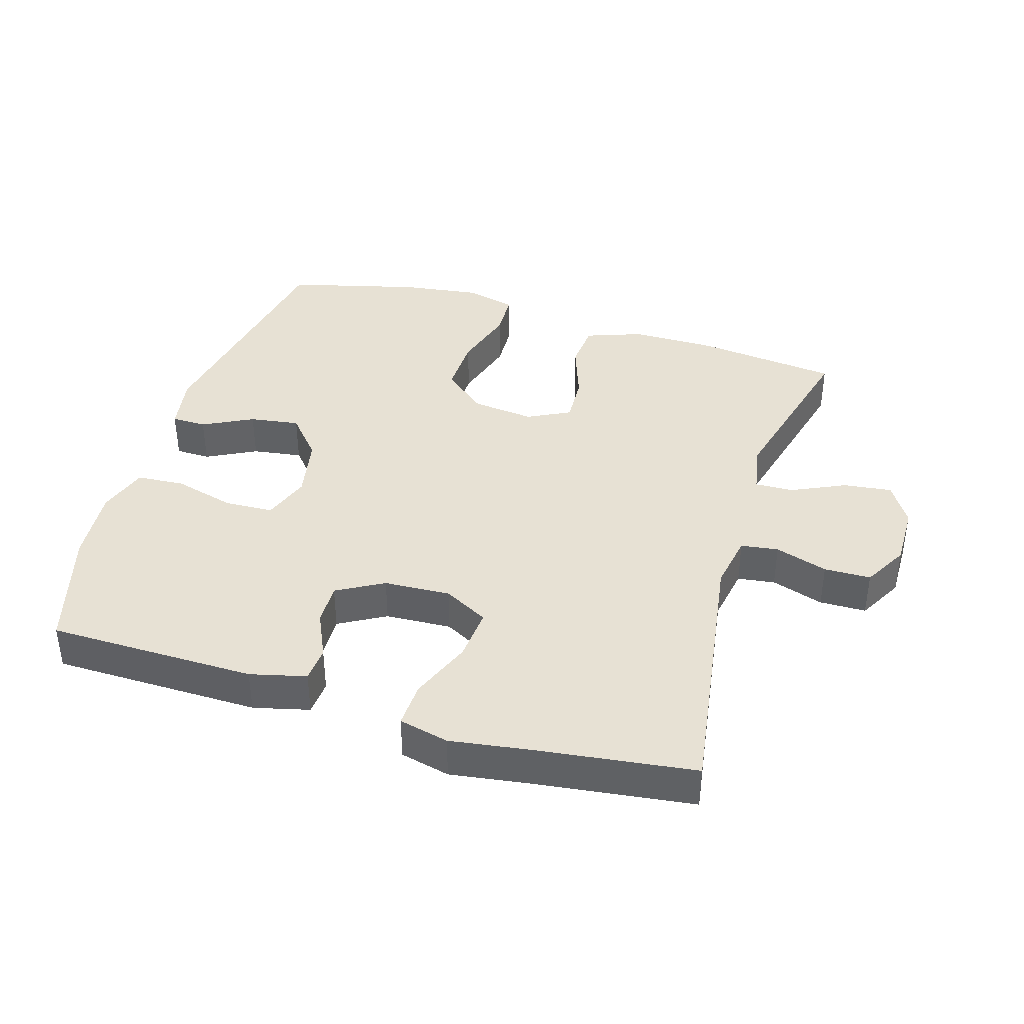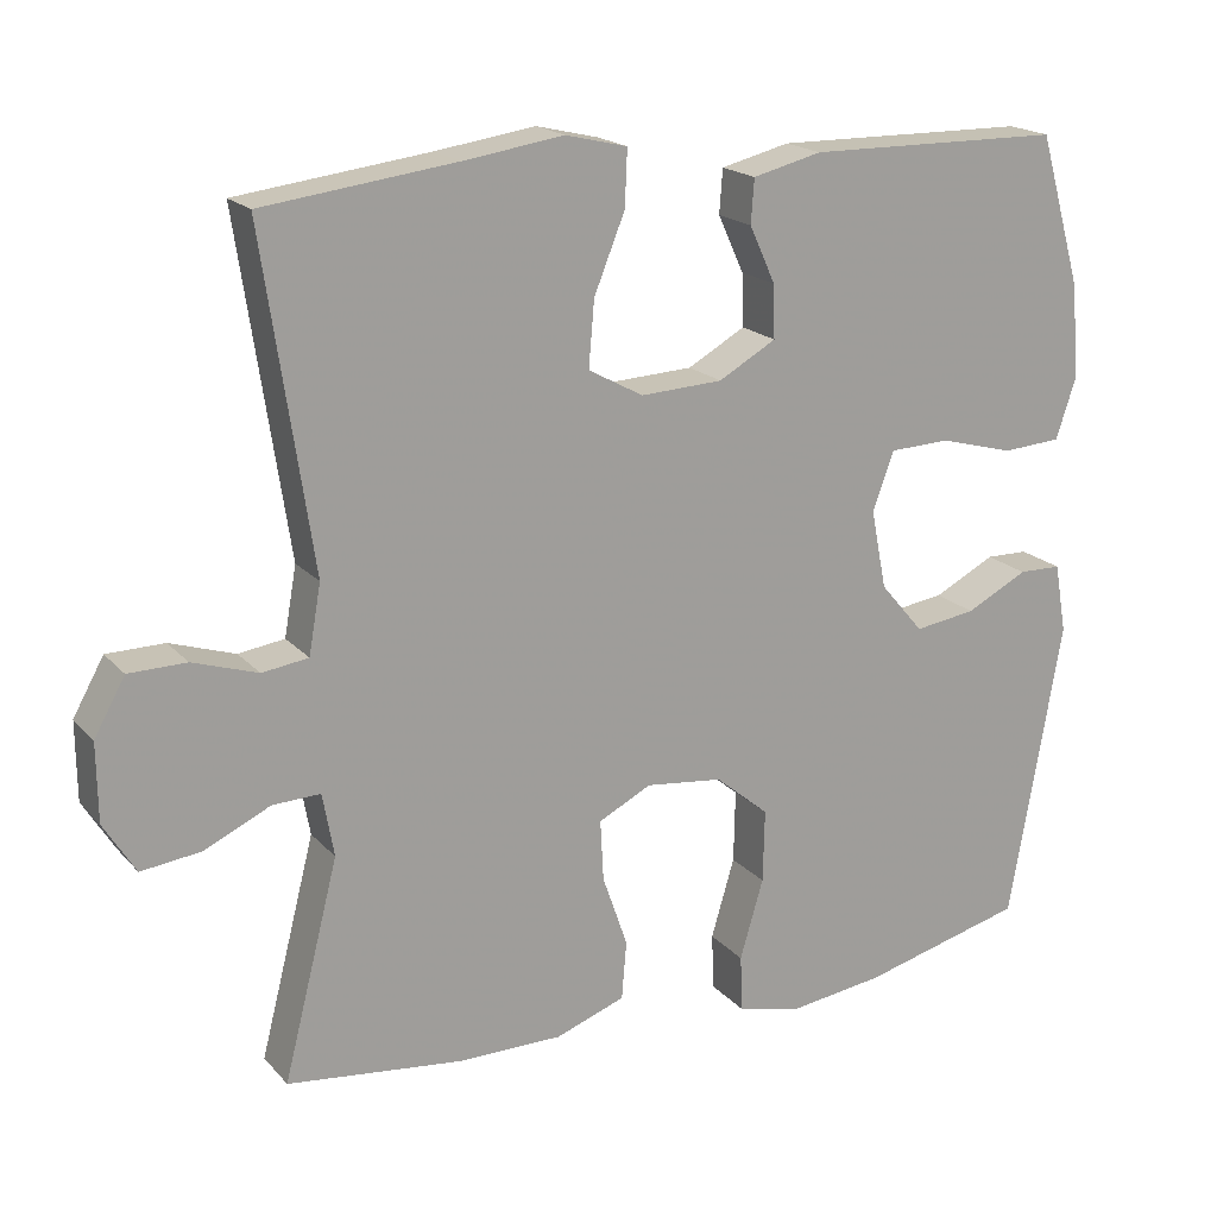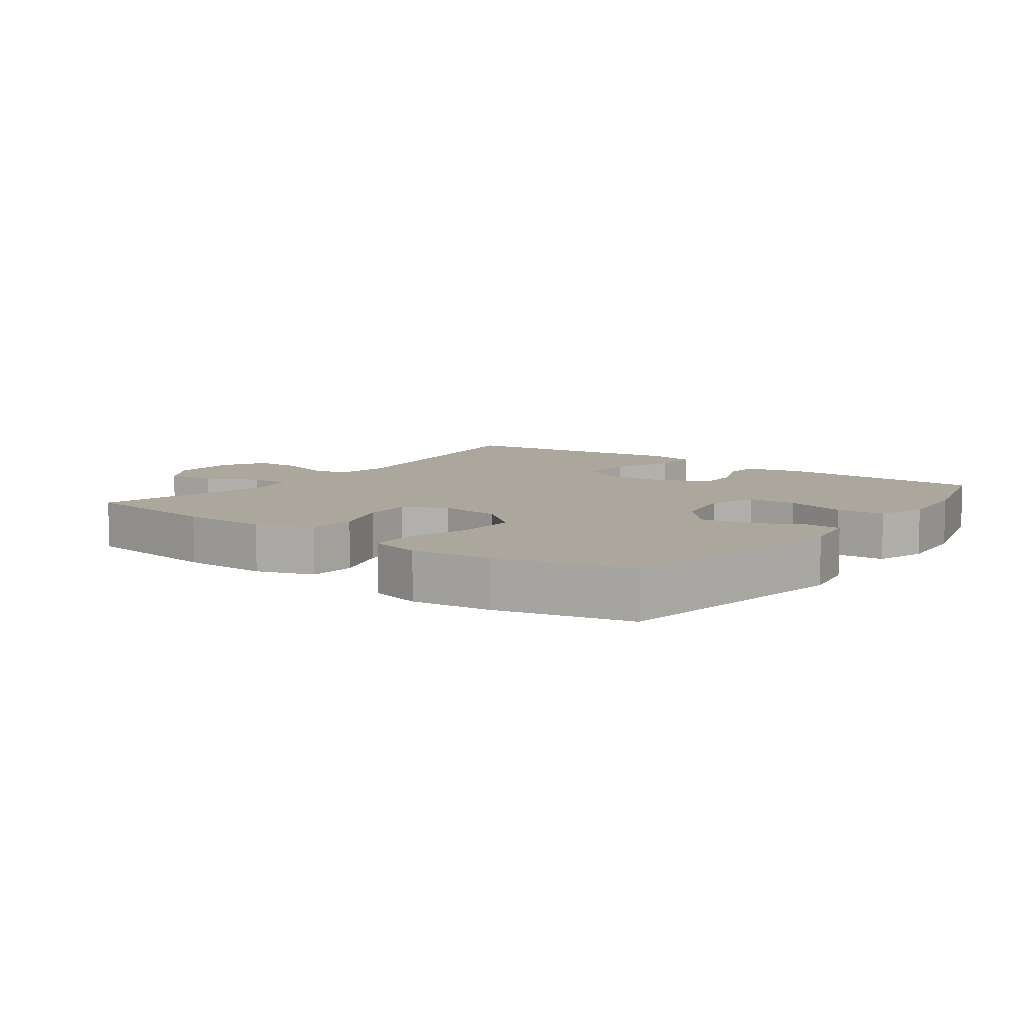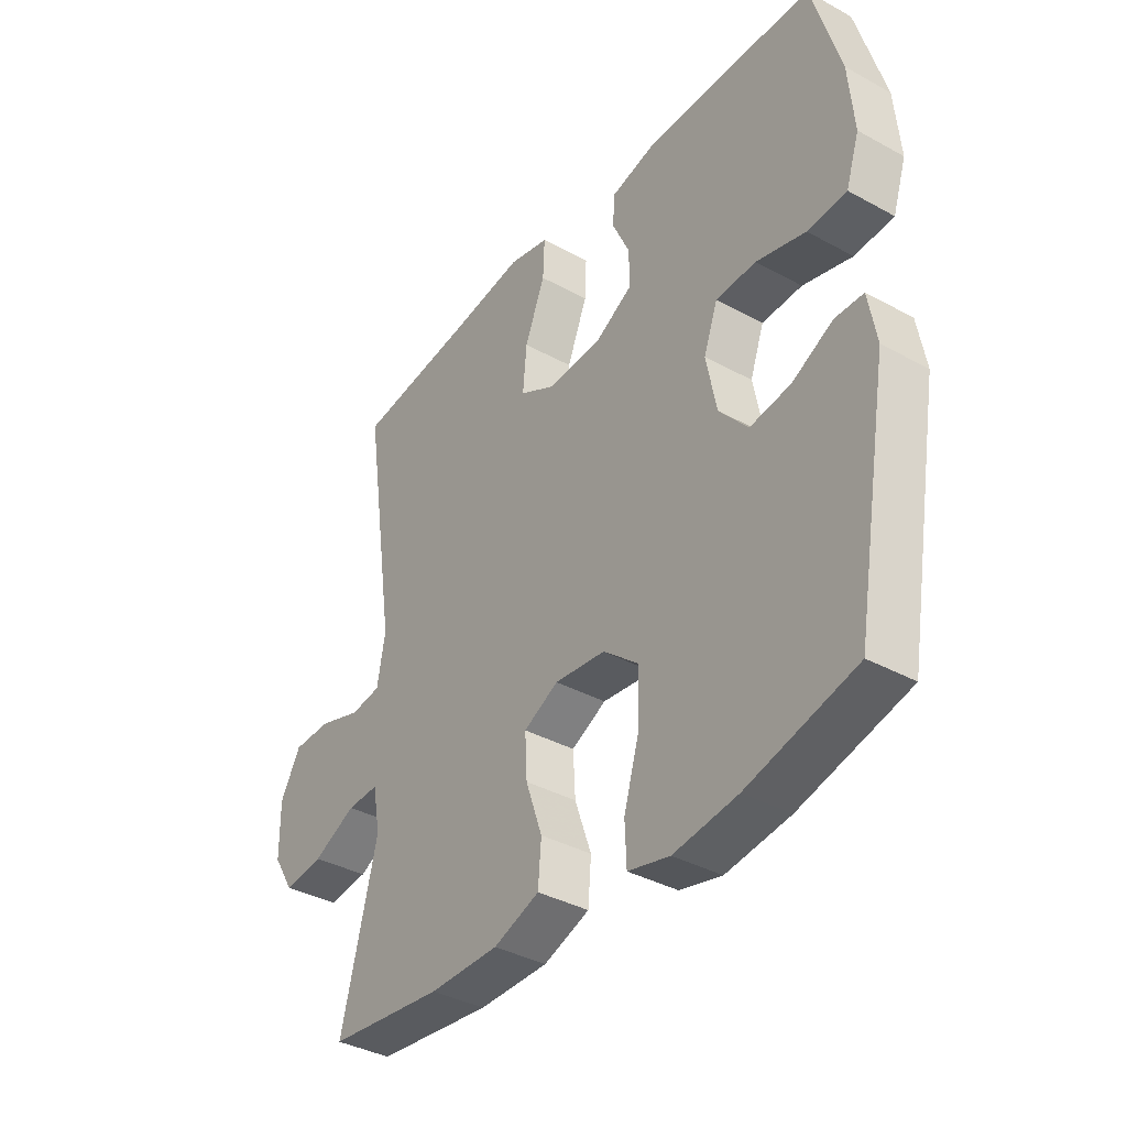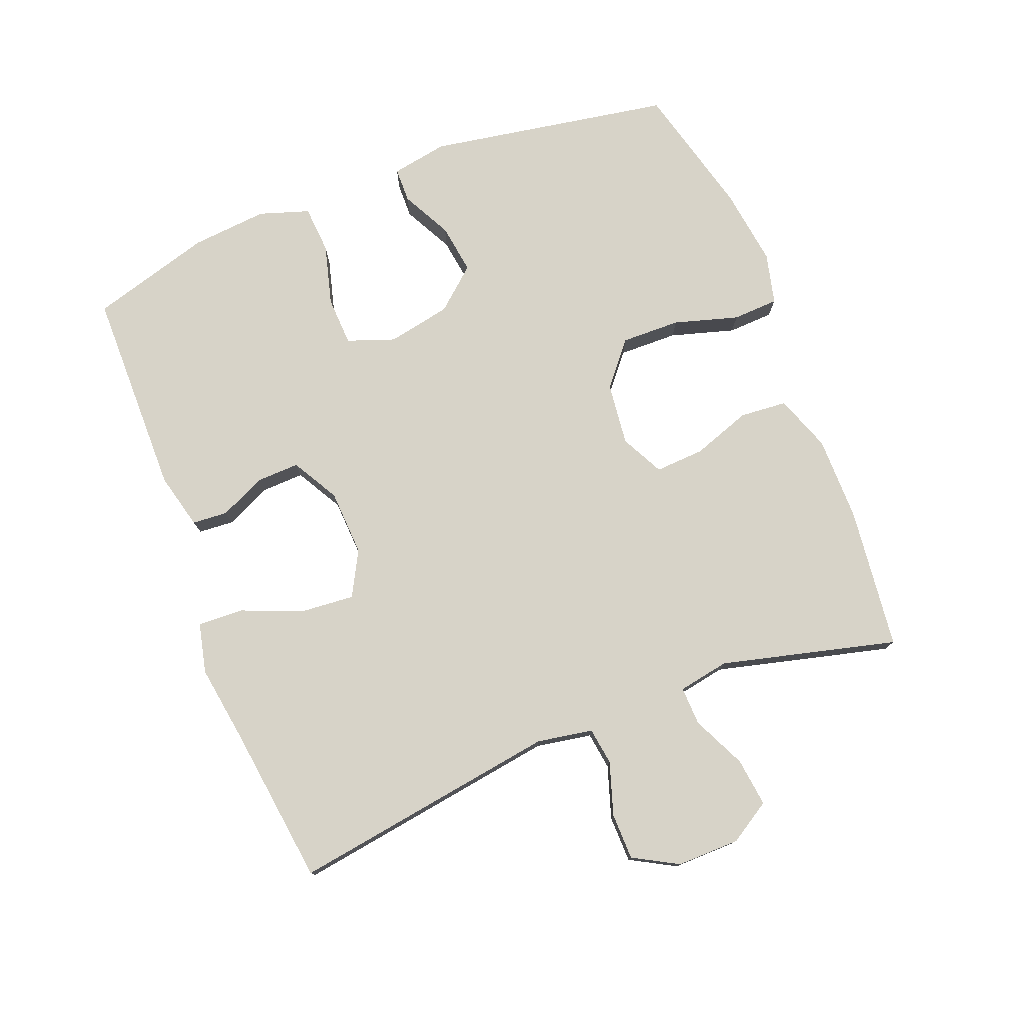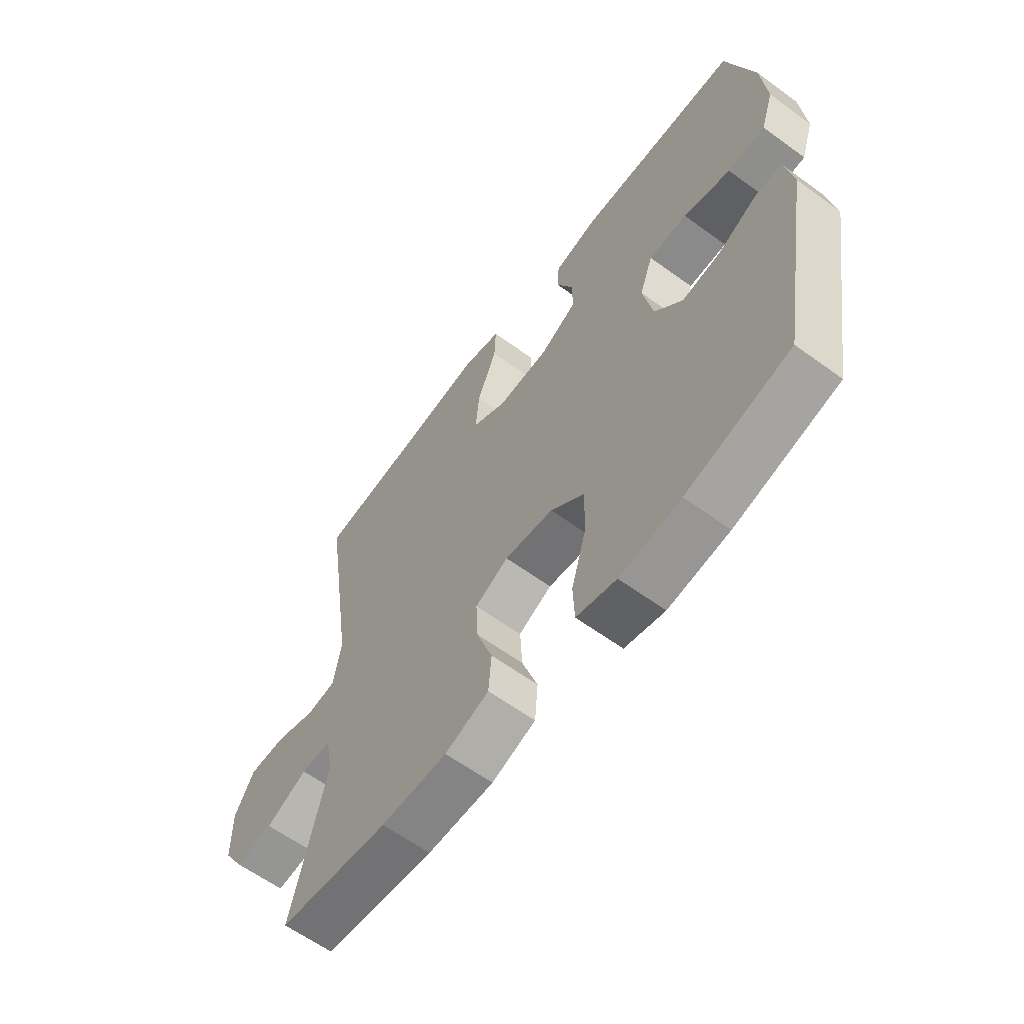
<metadata>
{"format":"obj","ext":"obj","renderer":"f3d","projection":"perspective","resolution":1024,"background":"white","views":[{"elev":39.5,"azim":16.8,"up":"+Y"},{"elev":18.7,"azim":151.8,"up":"+Z"},{"elev":8.4,"azim":-143.4,"up":"+Y"},{"elev":-37.5,"azim":-125.1,"up":"+Z"},{"elev":77.2,"azim":68.5,"up":"+Y"},{"elev":-61.4,"azim":-126.6,"up":"+Z"}]}
</metadata>
<code>
v -0.5 0.07 0.5
v -0.184 0.07 0.504
v -0.099 0.07 0.483
v -0.095 0.07 0.429
v -0.127 0.07 0.359
v -0.129 0.07 0.294
v -0.058 0.07 0.254
v 0.043 0.07 0.249
v 0.111 0.07 0.286
v 0.104 0.07 0.367
v 0.066 0.07 0.461
v 0.063 0.07 0.53
v 0.139 0.07 0.548
v 0.262 0.07 0.53
v 0.5 0.07 0.5
v 0.439 0.07 0.091
v 0.454 0.07 0.006
v 0.511 0.07 -0.002
v 0.591 0.07 0.024
v 0.662 0.07 0.023
v 0.7 0.07 -0.045
v 0.699 0.07 -0.141
v 0.66 0.07 -0.204
v 0.586 0.07 -0.195
v 0.505 0.07 -0.157
v 0.446 0.07 -0.155
v 0.432 0.07 -0.233
v 0.5 0.07 -0.5
v 0.284 0.07 -0.525
v 0.154 0.07 -0.525
v 0.068 0.07 -0.494
v 0.062 0.07 -0.422
v 0.093 0.07 -0.333
v 0.097 0.07 -0.258
v 0.032 0.07 -0.225
v -0.063 0.07 -0.236
v -0.129 0.07 -0.291
v -0.127 0.07 -0.381
v -0.098 0.07 -0.479
v -0.101 0.07 -0.549
v -0.179 0.07 -0.568
v -0.298 0.07 -0.552
v -0.5 0.07 -0.5
v -0.565 0.07 -0.129
v -0.55 0.07 -0.043
v -0.497 0.07 -0.042
v -0.421 0.07 -0.081
v -0.345 0.07 -0.092
v -0.291 0.07 -0.029
v -0.272 0.07 0.068
v -0.298 0.07 0.14
v -0.373 0.07 0.143
v -0.465 0.07 0.118
v -0.538 0.07 0.123
v -0.563 0.07 0.199
v -0.553 0.07 0.315
v -0.5 0 0.5
v -0.184 0 0.504
v -0.099 0 0.483
v -0.095 0 0.429
v -0.127 0 0.359
v -0.129 0 0.294
v -0.058 0 0.254
v 0.043 0 0.249
v 0.111 0 0.286
v 0.104 0 0.367
v 0.066 0 0.461
v 0.063 0 0.53
v 0.139 0 0.548
v 0.262 0 0.53
v 0.5 0 0.5
v 0.439 0 0.091
v 0.454 0 0.006
v 0.511 0 -0.002
v 0.591 0 0.024
v 0.662 0 0.023
v 0.7 0 -0.045
v 0.699 0 -0.141
v 0.66 0 -0.204
v 0.586 0 -0.195
v 0.505 0 -0.157
v 0.446 0 -0.155
v 0.432 0 -0.233
v 0.5 0 -0.5
v 0.284 0 -0.525
v 0.154 0 -0.525
v 0.068 0 -0.494
v 0.062 0 -0.422
v 0.093 0 -0.333
v 0.097 0 -0.258
v 0.032 0 -0.225
v -0.063 0 -0.236
v -0.129 0 -0.291
v -0.127 0 -0.381
v -0.098 0 -0.479
v -0.101 0 -0.549
v -0.179 0 -0.568
v -0.298 0 -0.552
v -0.5 0 -0.5
v -0.565 0 -0.129
v -0.55 0 -0.043
v -0.497 0 -0.042
v -0.421 0 -0.081
v -0.345 0 -0.092
v -0.291 0 -0.029
v -0.272 0 0.068
v -0.298 0 0.14
v -0.373 0 0.143
v -0.465 0 0.118
v -0.538 0 0.123
v -0.563 0 0.199
v -0.553 0 0.315
f 3 4 5
f 2 3 5
f 1 2 5
f 56 1 5
f 55 56 5
f 54 55 5
f 53 54 5
f 52 53 5
f 51 52 5 6
f 50 51 6 7
f 49 50 7 8
f 48 49 8 9
f 45 46 47
f 44 45 47
f 43 44 47
f 42 43 47
f 41 42 47
f 40 41 47
f 39 40 47
f 38 39 47
f 37 38 47 48
f 36 37 48 9
f 31 32 33
f 30 31 33
f 29 30 33
f 28 29 33
f 27 28 33
f 26 27 33 34
f 23 24 25
f 22 23 25
f 21 22 25
f 20 21 25
f 19 20 25
f 18 19 25
f 17 18 25 26
f 26 34 35
f 17 26 35
f 16 17 35
f 12 13 14
f 11 12 14
f 10 11 14
f 14 15 16
f 10 14 16
f 9 10 16
f 9 16 35 36
f 61 60 59
f 61 59 58
f 61 58 57
f 61 57 112
f 61 112 111
f 61 111 110
f 61 110 109
f 61 109 108
f 62 61 108 107
f 63 62 107 106
f 64 63 106 105
f 65 64 105 104
f 103 102 101
f 103 101 100
f 103 100 99
f 103 99 98
f 103 98 97
f 103 97 96
f 103 96 95
f 103 95 94
f 104 103 94 93
f 65 104 93 92
f 89 88 87
f 89 87 86
f 89 86 85
f 89 85 84
f 89 84 83
f 90 89 83 82
f 81 80 79
f 81 79 78
f 81 78 77
f 81 77 76
f 81 76 75
f 81 75 74
f 82 81 74 73
f 91 90 82
f 91 82 73
f 91 73 72
f 70 69 68
f 70 68 67
f 70 67 66
f 72 71 70
f 72 70 66
f 72 66 65
f 92 91 72 65
f 1 57 58 2
f 2 58 59 3
f 3 59 60 4
f 4 60 61 5
f 5 61 62 6
f 6 62 63 7
f 7 63 64 8
f 8 64 65 9
f 9 65 66 10
f 10 66 67 11
f 11 67 68 12
f 12 68 69 13
f 13 69 70 14
f 14 70 71 15
f 15 71 72 16
f 16 72 73 17
f 17 73 74 18
f 18 74 75 19
f 19 75 76 20
f 20 76 77 21
f 21 77 78 22
f 22 78 79 23
f 23 79 80 24
f 24 80 81 25
f 25 81 82 26
f 26 82 83 27
f 27 83 84 28
f 28 84 85 29
f 29 85 86 30
f 30 86 87 31
f 31 87 88 32
f 32 88 89 33
f 33 89 90 34
f 34 90 91 35
f 35 91 92 36
f 36 92 93 37
f 37 93 94 38
f 38 94 95 39
f 39 95 96 40
f 40 96 97 41
f 41 97 98 42
f 42 98 99 43
f 43 99 100 44
f 44 100 101 45
f 45 101 102 46
f 46 102 103 47
f 47 103 104 48
f 48 104 105 49
f 49 105 106 50
f 50 106 107 51
f 51 107 108 52
f 52 108 109 53
f 53 109 110 54
f 54 110 111 55
f 55 111 112 56
f 56 112 57 1

</code>
